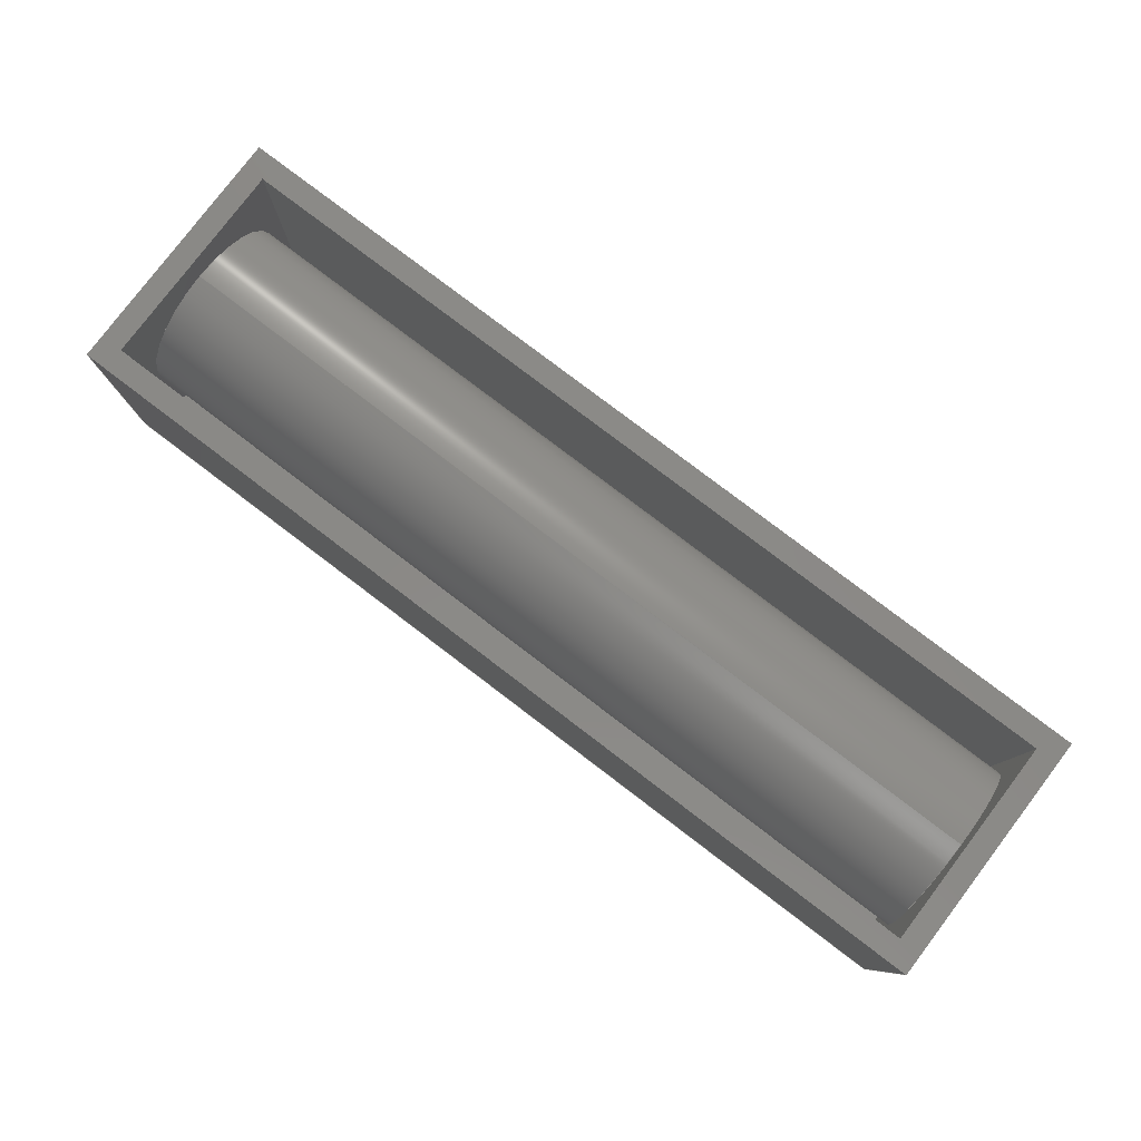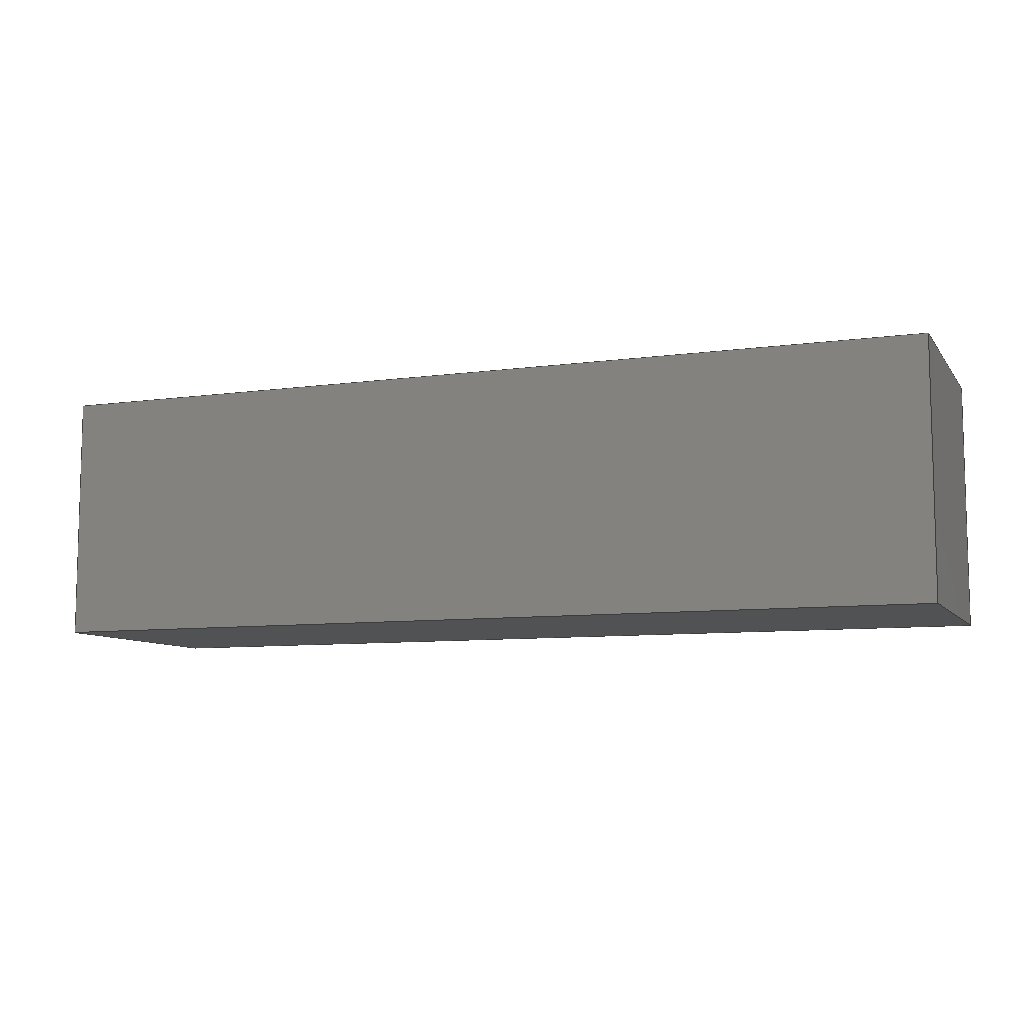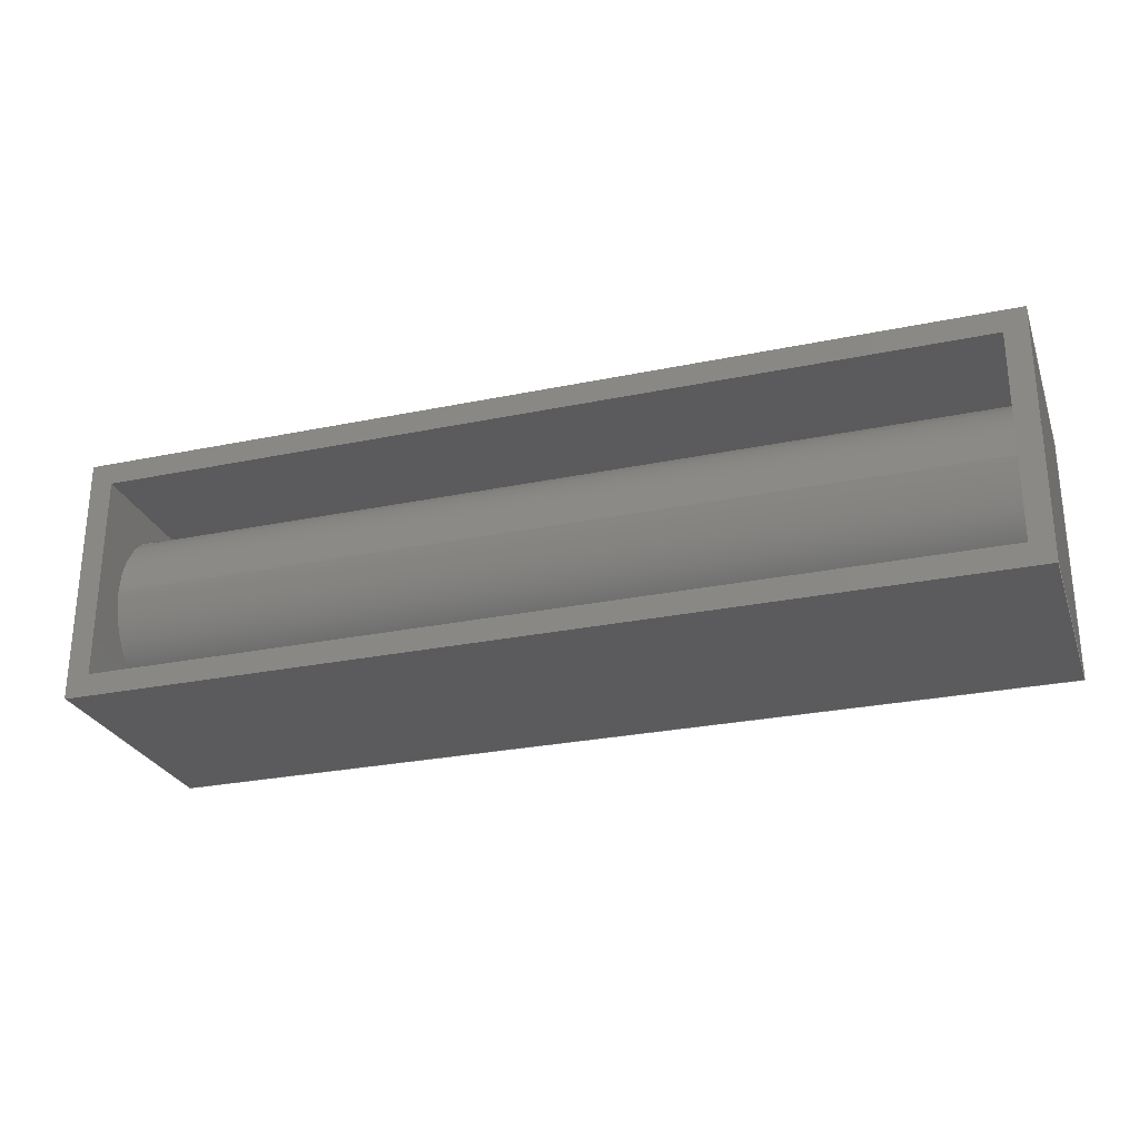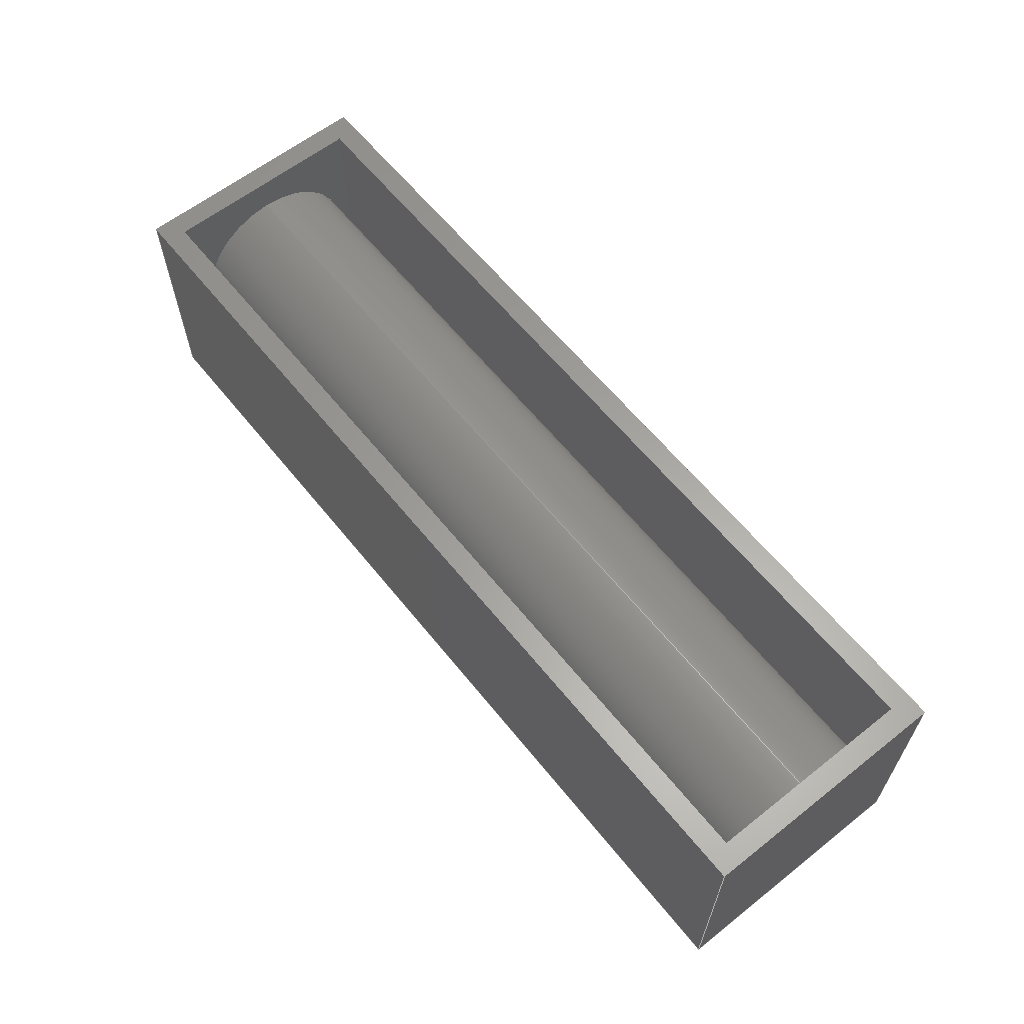
<metadata>
{"format":"step","ext":"step","renderer":"f3d","projection":"perspective","resolution":1024,"background":"white","views":[{"elev":79.8,"azim":37.2,"up":"+Z"},{"elev":-8.5,"azim":-159.2,"up":"+Y"},{"elev":-26.9,"azim":17.9,"up":"+Y"},{"elev":61.6,"azim":51.3,"up":"+Z"}]}
</metadata>
<code>
ISO-10303-21;
DATA;
#1=SHAPE_REPRESENTATION_RELATIONSHIP('','',#224,#2);
#2=ADVANCED_BREP_SHAPE_REPRESENTATION('',(#222),#352);
#3=CYLINDRICAL_SURFACE('',#239,0.007377);
#4=OVER_RIDING_STYLED_ITEM('',(#209),#205,#207);
#5=CIRCLE('',#234,0.007377);
#6=CIRCLE('',#237,0.007377);
#7=ORIENTED_EDGE('',*,*,#59,.F.);
#8=ORIENTED_EDGE('',*,*,#60,.T.);
#9=ORIENTED_EDGE('',*,*,#61,.T.);
#10=ORIENTED_EDGE('',*,*,#62,.F.);
#11=ORIENTED_EDGE('',*,*,#63,.F.);
#12=ORIENTED_EDGE('',*,*,#64,.T.);
#13=ORIENTED_EDGE('',*,*,#65,.T.);
#14=ORIENTED_EDGE('',*,*,#66,.F.);
#15=ORIENTED_EDGE('',*,*,#67,.F.);
#16=ORIENTED_EDGE('',*,*,#68,.F.);
#17=ORIENTED_EDGE('',*,*,#59,.T.);
#18=ORIENTED_EDGE('',*,*,#69,.T.);
#19=ORIENTED_EDGE('',*,*,#70,.T.);
#20=ORIENTED_EDGE('',*,*,#71,.F.);
#21=ORIENTED_EDGE('',*,*,#60,.F.);
#22=ORIENTED_EDGE('',*,*,#68,.T.);
#23=ORIENTED_EDGE('',*,*,#72,.T.);
#24=ORIENTED_EDGE('',*,*,#73,.F.);
#25=ORIENTED_EDGE('',*,*,#61,.F.);
#26=ORIENTED_EDGE('',*,*,#71,.T.);
#27=ORIENTED_EDGE('',*,*,#74,.F.);
#28=ORIENTED_EDGE('',*,*,#69,.F.);
#29=ORIENTED_EDGE('',*,*,#62,.T.);
#30=ORIENTED_EDGE('',*,*,#73,.T.);
#31=ORIENTED_EDGE('',*,*,#67,.T.);
#32=ORIENTED_EDGE('',*,*,#74,.T.);
#33=ORIENTED_EDGE('',*,*,#72,.F.);
#34=ORIENTED_EDGE('',*,*,#70,.F.);
#35=ORIENTED_EDGE('',*,*,#75,.T.);
#36=ORIENTED_EDGE('',*,*,#76,.F.);
#37=ORIENTED_EDGE('',*,*,#64,.F.);
#38=ORIENTED_EDGE('',*,*,#77,.T.);
#39=ORIENTED_EDGE('',*,*,#78,.F.);
#40=ORIENTED_EDGE('',*,*,#79,.F.);
#41=ORIENTED_EDGE('',*,*,#77,.F.);
#42=ORIENTED_EDGE('',*,*,#63,.T.);
#43=ORIENTED_EDGE('',*,*,#80,.T.);
#44=ORIENTED_EDGE('',*,*,#81,.F.);
#45=ORIENTED_EDGE('',*,*,#80,.F.);
#46=ORIENTED_EDGE('',*,*,#66,.T.);
#47=ORIENTED_EDGE('',*,*,#82,.T.);
#48=ORIENTED_EDGE('',*,*,#83,.F.);
#49=ORIENTED_EDGE('',*,*,#84,.T.);
#50=ORIENTED_EDGE('',*,*,#82,.F.);
#51=ORIENTED_EDGE('',*,*,#65,.F.);
#52=ORIENTED_EDGE('',*,*,#76,.T.);
#53=ORIENTED_EDGE('',*,*,#75,.F.);
#54=ORIENTED_EDGE('',*,*,#79,.T.);
#55=ORIENTED_EDGE('',*,*,#81,.T.);
#56=ORIENTED_EDGE('',*,*,#84,.F.);
#57=ORIENTED_EDGE('',*,*,#78,.T.);
#58=ORIENTED_EDGE('',*,*,#83,.T.);
#59=EDGE_CURVE('',#85,#86,#103,.T.);
#60=EDGE_CURVE('',#85,#87,#104,.T.);
#61=EDGE_CURVE('',#87,#88,#105,.T.);
#62=EDGE_CURVE('',#86,#88,#106,.T.);
#63=EDGE_CURVE('',#89,#90,#107,.T.);
#64=EDGE_CURVE('',#89,#91,#108,.T.);
#65=EDGE_CURVE('',#91,#92,#109,.T.);
#66=EDGE_CURVE('',#90,#92,#110,.T.);
#67=EDGE_CURVE('',#93,#94,#111,.T.);
#68=EDGE_CURVE('',#85,#93,#112,.T.);
#69=EDGE_CURVE('',#86,#94,#113,.T.);
#70=EDGE_CURVE('',#93,#95,#114,.T.);
#71=EDGE_CURVE('',#87,#95,#115,.T.);
#72=EDGE_CURVE('',#95,#96,#116,.T.);
#73=EDGE_CURVE('',#88,#96,#117,.T.);
#74=EDGE_CURVE('',#94,#96,#118,.T.);
#75=EDGE_CURVE('',#97,#98,#119,.T.);
#76=EDGE_CURVE('',#91,#98,#120,.T.);
#77=EDGE_CURVE('',#89,#97,#121,.T.);
#78=EDGE_CURVE('',#99,#99,#5,.T.);
#79=EDGE_CURVE('',#97,#100,#122,.T.);
#80=EDGE_CURVE('',#90,#100,#123,.T.);
#81=EDGE_CURVE('',#100,#101,#124,.T.);
#82=EDGE_CURVE('',#92,#101,#125,.T.);
#83=EDGE_CURVE('',#102,#102,#6,.F.);
#84=EDGE_CURVE('',#98,#101,#126,.T.);
#85=VERTEX_POINT('',#297);
#86=VERTEX_POINT('',#298);
#87=VERTEX_POINT('',#300);
#88=VERTEX_POINT('',#302);
#89=VERTEX_POINT('',#305);
#90=VERTEX_POINT('',#306);
#91=VERTEX_POINT('',#308);
#92=VERTEX_POINT('',#310);
#93=VERTEX_POINT('',#314);
#94=VERTEX_POINT('',#315);
#95=VERTEX_POINT('',#320);
#96=VERTEX_POINT('',#324);
#97=VERTEX_POINT('',#331);
#98=VERTEX_POINT('',#332);
#99=VERTEX_POINT('',#337);
#100=VERTEX_POINT('',#339);
#101=VERTEX_POINT('',#343);
#102=VERTEX_POINT('',#347);
#103=LINE('',#296,#127);
#104=LINE('',#299,#128);
#105=LINE('',#301,#129);
#106=LINE('',#303,#130);
#107=LINE('',#304,#131);
#108=LINE('',#307,#132);
#109=LINE('',#309,#133);
#110=LINE('',#311,#134);
#111=LINE('',#313,#135);
#112=LINE('',#316,#136);
#113=LINE('',#317,#137);
#114=LINE('',#319,#138);
#115=LINE('',#321,#139);
#116=LINE('',#323,#140);
#117=LINE('',#325,#141);
#118=LINE('',#327,#142);
#119=LINE('',#330,#143);
#120=LINE('',#333,#144);
#121=LINE('',#334,#145);
#122=LINE('',#338,#146);
#123=LINE('',#340,#147);
#124=LINE('',#342,#148);
#125=LINE('',#344,#149);
#126=LINE('',#348,#150);
#127=VECTOR('',#244,1);
#128=VECTOR('',#245,1);
#129=VECTOR('',#246,1);
#130=VECTOR('',#247,1);
#131=VECTOR('',#248,1);
#132=VECTOR('',#249,1);
#133=VECTOR('',#250,1);
#134=VECTOR('',#251,1);
#135=VECTOR('',#254,1);
#136=VECTOR('',#255,1);
#137=VECTOR('',#256,1);
#138=VECTOR('',#259,1);
#139=VECTOR('',#260,1);
#140=VECTOR('',#263,1);
#141=VECTOR('',#264,1);
#142=VECTOR('',#267,1);
#143=VECTOR('',#272,1);
#144=VECTOR('',#273,1);
#145=VECTOR('',#274,1);
#146=VECTOR('',#279,1);
#147=VECTOR('',#280,1);
#148=VECTOR('',#283,1);
#149=VECTOR('',#284,1);
#150=VECTOR('',#289,1);
#151=EDGE_LOOP('',(#7,#8,#9,#10));
#152=EDGE_LOOP('',(#11,#12,#13,#14));
#153=EDGE_LOOP('',(#15,#16,#17,#18));
#154=EDGE_LOOP('',(#19,#20,#21,#22));
#155=EDGE_LOOP('',(#23,#24,#25,#26));
#156=EDGE_LOOP('',(#27,#28,#29,#30));
#157=EDGE_LOOP('',(#31,#32,#33,#34));
#158=EDGE_LOOP('',(#35,#36,#37,#38));
#159=EDGE_LOOP('',(#39));
#160=EDGE_LOOP('',(#40,#41,#42,#43));
#161=EDGE_LOOP('',(#44,#45,#46,#47));
#162=EDGE_LOOP('',(#48));
#163=EDGE_LOOP('',(#49,#50,#51,#52));
#164=EDGE_LOOP('',(#53,#54,#55,#56));
#165=EDGE_LOOP('',(#57));
#166=EDGE_LOOP('',(#58));
#167=FACE_BOUND('',#151,.T.);
#168=FACE_BOUND('',#152,.T.);
#169=FACE_BOUND('',#153,.T.);
#170=FACE_BOUND('',#154,.T.);
#171=FACE_BOUND('',#155,.T.);
#172=FACE_BOUND('',#156,.T.);
#173=FACE_BOUND('',#157,.T.);
#174=FACE_BOUND('',#158,.T.);
#175=FACE_BOUND('',#159,.T.);
#176=FACE_BOUND('',#160,.T.);
#177=FACE_BOUND('',#161,.T.);
#178=FACE_BOUND('',#162,.T.);
#179=FACE_BOUND('',#163,.T.);
#180=FACE_BOUND('',#164,.T.);
#181=FACE_BOUND('',#165,.T.);
#182=FACE_BOUND('',#166,.T.);
#183=PLANE('',#226);
#184=PLANE('',#227);
#185=PLANE('',#228);
#186=PLANE('',#229);
#187=PLANE('',#230);
#188=PLANE('',#231);
#189=PLANE('',#232);
#190=PLANE('',#233);
#191=PLANE('',#235);
#192=PLANE('',#236);
#193=PLANE('',#238);
#194=ADVANCED_FACE('',(#167,#168),#183,.T.);
#195=ADVANCED_FACE('',(#169),#184,.T.);
#196=ADVANCED_FACE('',(#170),#185,.F.);
#197=ADVANCED_FACE('',(#171),#186,.F.);
#198=ADVANCED_FACE('',(#172),#187,.T.);
#199=ADVANCED_FACE('',(#173),#188,.F.);
#200=ADVANCED_FACE('',(#174),#189,.F.);
#201=ADVANCED_FACE('',(#175,#176),#190,.T.);
#202=ADVANCED_FACE('',(#177),#191,.T.);
#203=ADVANCED_FACE('',(#178,#179),#192,.F.);
#204=ADVANCED_FACE('',(#180),#193,.T.);
#205=ADVANCED_FACE('',(#181,#182),#3,.T.);
#206=CLOSED_SHELL('',(#194,#195,#196,#197,#198,#199,#200,#201,#202,#203,
#204,#205));
#207=STYLED_ITEM('',(#208),#222);
#208=PRESENTATION_STYLE_ASSIGNMENT((#210));
#209=PRESENTATION_STYLE_ASSIGNMENT((#211));
#210=SURFACE_STYLE_USAGE(.BOTH.,#212);
#211=SURFACE_STYLE_USAGE(.BOTH.,#213);
#212=SURFACE_SIDE_STYLE('',(#214));
#213=SURFACE_SIDE_STYLE('',(#215));
#214=SURFACE_STYLE_FILL_AREA(#216);
#215=SURFACE_STYLE_FILL_AREA(#217);
#216=FILL_AREA_STYLE('',(#218));
#217=FILL_AREA_STYLE('',(#219));
#218=FILL_AREA_STYLE_COLOUR('',#220);
#219=FILL_AREA_STYLE_COLOUR('',#221);
#220=COLOUR_RGB('',0.9137,0.6471,0.3294);
#221=COLOUR_RGB('',0.6824,0.3333,0.7373);
#222=MANIFOLD_SOLID_BREP('Part 1',#206);
#223=SHAPE_DEFINITION_REPRESENTATION(#357,#224);
#224=SHAPE_REPRESENTATION('Part 1',(#225),#352);
#225=AXIS2_PLACEMENT_3D('',#294,#240,#241);
#226=AXIS2_PLACEMENT_3D('',#295,#242,#243);
#227=AXIS2_PLACEMENT_3D('',#312,#252,#253);
#228=AXIS2_PLACEMENT_3D('',#318,#257,#258);
#229=AXIS2_PLACEMENT_3D('',#322,#261,#262);
#230=AXIS2_PLACEMENT_3D('',#326,#265,#266);
#231=AXIS2_PLACEMENT_3D('',#328,#268,#269);
#232=AXIS2_PLACEMENT_3D('',#329,#270,#271);
#233=AXIS2_PLACEMENT_3D('',#335,#275,#276);
#234=AXIS2_PLACEMENT_3D('',#336,#277,#278);
#235=AXIS2_PLACEMENT_3D('',#341,#281,#282);
#236=AXIS2_PLACEMENT_3D('',#345,#285,#286);
#237=AXIS2_PLACEMENT_3D('',#346,#287,#288);
#238=AXIS2_PLACEMENT_3D('',#349,#290,#291);
#239=AXIS2_PLACEMENT_3D('',#350,#292,#293);
#240=DIRECTION('',(0,0,1));
#241=DIRECTION('',(1,0,0));
#242=DIRECTION('',(0,0,1));
#243=DIRECTION('',(1,0,0));
#244=DIRECTION('',(-1,-1.352e-16,0));
#245=DIRECTION('',(0,1,0));
#246=DIRECTION('',(-1,-1.352e-16,0));
#247=DIRECTION('',(0,1,0));
#248=DIRECTION('',(0,1,0));
#249=DIRECTION('',(-1,-1.352e-16,0));
#250=DIRECTION('',(0,1,0));
#251=DIRECTION('',(-1,-1.352e-16,0));
#252=DIRECTION('',(1.352e-16,-1,0));
#253=DIRECTION('',(1,1.352e-16,0));
#254=DIRECTION('',(-1,-1.352e-16,0));
#255=DIRECTION('',(0,0,-1));
#256=DIRECTION('',(0,0,-1));
#257=DIRECTION('',(-1,0,0));
#258=DIRECTION('',(0,0,1));
#259=DIRECTION('',(0,1,0));
#260=DIRECTION('',(0,0,-1));
#261=DIRECTION('',(1.352e-16,-1,0));
#262=DIRECTION('',(1,1.352e-16,0));
#263=DIRECTION('',(-1,-1.352e-16,0));
#264=DIRECTION('',(0,0,-1));
#265=DIRECTION('',(-1,0,0));
#266=DIRECTION('',(0,0,1));
#267=DIRECTION('',(0,1,0));
#268=DIRECTION('',(0,0,1));
#269=DIRECTION('',(1,0,0));
#270=DIRECTION('',(1.352e-16,-1,0));
#271=DIRECTION('',(1,1.352e-16,0));
#272=DIRECTION('',(-1,-1.352e-16,0));
#273=DIRECTION('',(0,0,-1));
#274=DIRECTION('',(0,0,-1));
#275=DIRECTION('',(-1,0,0));
#276=DIRECTION('',(0,0,1));
#277=DIRECTION('',(-1,0,0));
#278=DIRECTION('',(0,0,1));
#279=DIRECTION('',(0,1,0));
#280=DIRECTION('',(0,0,-1));
#281=DIRECTION('',(1.352e-16,-1,0));
#282=DIRECTION('',(1,1.352e-16,0));
#283=DIRECTION('',(-1,-1.352e-16,0));
#284=DIRECTION('',(0,0,-1));
#285=DIRECTION('',(-1,0,0));
#286=DIRECTION('',(0,0,1));
#287=DIRECTION('',(-1,0,0));
#288=DIRECTION('',(0,0,1));
#289=DIRECTION('',(0,1,0));
#290=DIRECTION('',(0,0,1));
#291=DIRECTION('',(1,0,0));
#292=DIRECTION('',(-1,0,0));
#293=DIRECTION('',(0,0,1));
#294=CARTESIAN_POINT('',(0,0,0));
#295=CARTESIAN_POINT('',(0,0,0.021));
#296=CARTESIAN_POINT('',(0,-0.0105,0.021));
#297=CARTESIAN_POINT('',(0.0385,-0.0105,0.021));
#298=CARTESIAN_POINT('',(-0.0385,-0.0105,0.021));
#299=CARTESIAN_POINT('',(0.0385,5.204e-18,0.021));
#300=CARTESIAN_POINT('',(0.0385,0.0105,0.021));
#301=CARTESIAN_POINT('',(0,0.0105,0.021));
#302=CARTESIAN_POINT('',(-0.0385,0.0105,0.021));
#303=CARTESIAN_POINT('',(-0.0385,-5.204e-18,0.021));
#304=CARTESIAN_POINT('',(0.0367,5.204e-18,0.021));
#305=CARTESIAN_POINT('',(0.0367,-0.0087,0.021));
#306=CARTESIAN_POINT('',(0.0367,0.0087,0.021));
#307=CARTESIAN_POINT('',(-2.433e-19,-0.0087,0.021));
#308=CARTESIAN_POINT('',(-0.0367,-0.0087,0.021));
#309=CARTESIAN_POINT('',(-0.0367,-5.204e-18,0.021));
#310=CARTESIAN_POINT('',(-0.0367,0.0087,0.021));
#311=CARTESIAN_POINT('',(2.433e-19,0.0087,0.021));
#312=CARTESIAN_POINT('',(0,-0.0105,0.021));
#313=CARTESIAN_POINT('',(0,-0.0105,0));
#314=CARTESIAN_POINT('',(0.0385,-0.0105,0));
#315=CARTESIAN_POINT('',(-0.0385,-0.0105,0));
#316=CARTESIAN_POINT('',(0.0385,-0.0105,0.021));
#317=CARTESIAN_POINT('',(-0.0385,-0.0105,0.021));
#318=CARTESIAN_POINT('',(0.0385,5.204e-18,0.021));
#319=CARTESIAN_POINT('',(0.0385,5.204e-18,0));
#320=CARTESIAN_POINT('',(0.0385,0.0105,0));
#321=CARTESIAN_POINT('',(0.0385,0.0105,0.021));
#322=CARTESIAN_POINT('',(0,0.0105,0.021));
#323=CARTESIAN_POINT('',(0,0.0105,0));
#324=CARTESIAN_POINT('',(-0.0385,0.0105,0));
#325=CARTESIAN_POINT('',(-0.0385,0.0105,0.021));
#326=CARTESIAN_POINT('',(-0.0385,-5.204e-18,0.021));
#327=CARTESIAN_POINT('',(-0.0385,-5.204e-18,0));
#328=CARTESIAN_POINT('',(0,0,0));
#329=CARTESIAN_POINT('',(-2.433e-19,-0.0087,0.021));
#330=CARTESIAN_POINT('',(-2.433e-19,-0.0087,0.0018));
#331=CARTESIAN_POINT('',(0.0367,-0.0087,0.0018));
#332=CARTESIAN_POINT('',(-0.0367,-0.0087,0.0018));
#333=CARTESIAN_POINT('',(-0.0367,-0.0087,0.021));
#334=CARTESIAN_POINT('',(0.0367,-0.0087,0.021));
#335=CARTESIAN_POINT('',(0.0367,5.204e-18,0.021));
#336=CARTESIAN_POINT('',(0.0367,0,0.01059));
#337=CARTESIAN_POINT('',(0.0367,0,0.01797));
#338=CARTESIAN_POINT('',(0.0367,5.204e-18,0.0018));
#339=CARTESIAN_POINT('',(0.0367,0.0087,0.0018));
#340=CARTESIAN_POINT('',(0.0367,0.0087,0.021));
#341=CARTESIAN_POINT('',(2.433e-19,0.0087,0.021));
#342=CARTESIAN_POINT('',(2.433e-19,0.0087,0.0018));
#343=CARTESIAN_POINT('',(-0.0367,0.0087,0.0018));
#344=CARTESIAN_POINT('',(-0.0367,0.0087,0.021));
#345=CARTESIAN_POINT('',(-0.0367,-5.204e-18,0.021));
#346=CARTESIAN_POINT('',(-0.0367,0,0.01059));
#347=CARTESIAN_POINT('',(-0.0367,0,0.01797));
#348=CARTESIAN_POINT('',(-0.0367,-5.204e-18,0.0018));
#349=CARTESIAN_POINT('',(0,0,0.0018));
#350=CARTESIAN_POINT('',(0.0367,0,0.01059));
#351=MECHANICAL_DESIGN_GEOMETRIC_PRESENTATION_REPRESENTATION('',(#207,#4),
#352);
#352=(
GEOMETRIC_REPRESENTATION_CONTEXT(3)
GLOBAL_UNCERTAINTY_ASSIGNED_CONTEXT((#353))
GLOBAL_UNIT_ASSIGNED_CONTEXT((#356,#355,#354))
REPRESENTATION_CONTEXT('Part 1','TOP_LEVEL_ASSEMBLY_PART')
);
#353=UNCERTAINTY_MEASURE_WITH_UNIT(LENGTH_MEASURE(5e-06),#356,
'DISTANCE_ACCURACY_VALUE','Maximum Tolerance applied to model');
#354=(
NAMED_UNIT(*)
SI_UNIT($,.STERADIAN.)
SOLID_ANGLE_UNIT()
);
#355=(
NAMED_UNIT(*)
PLANE_ANGLE_UNIT()
SI_UNIT($,.RADIAN.)
);
#356=(
LENGTH_UNIT()
NAMED_UNIT(*)
SI_UNIT($,.METRE.)
);
#357=PRODUCT_DEFINITION_SHAPE('','',#358);
#358=PRODUCT_DEFINITION('','',#360,#359);
#359=PRODUCT_DEFINITION_CONTEXT('',#366,'design');
#360=PRODUCT_DEFINITION_FORMATION_WITH_SPECIFIED_SOURCE('','',#362,
 .NOT_KNOWN.);
#361=PRODUCT_RELATED_PRODUCT_CATEGORY('','',(#362));
#362=PRODUCT('Part 1','Part 1','Part 1',(#364));
#363=PRODUCT_CATEGORY('','');
#364=PRODUCT_CONTEXT('',#366,'mechanical');
#365=APPLICATION_PROTOCOL_DEFINITION('international standard',
'ap242_managed_model_based_3d_engineering',2011,#366);
#366=APPLICATION_CONTEXT('managed model based 3d engineering');
ENDSEC;
END-ISO-10303-21;

</code>
